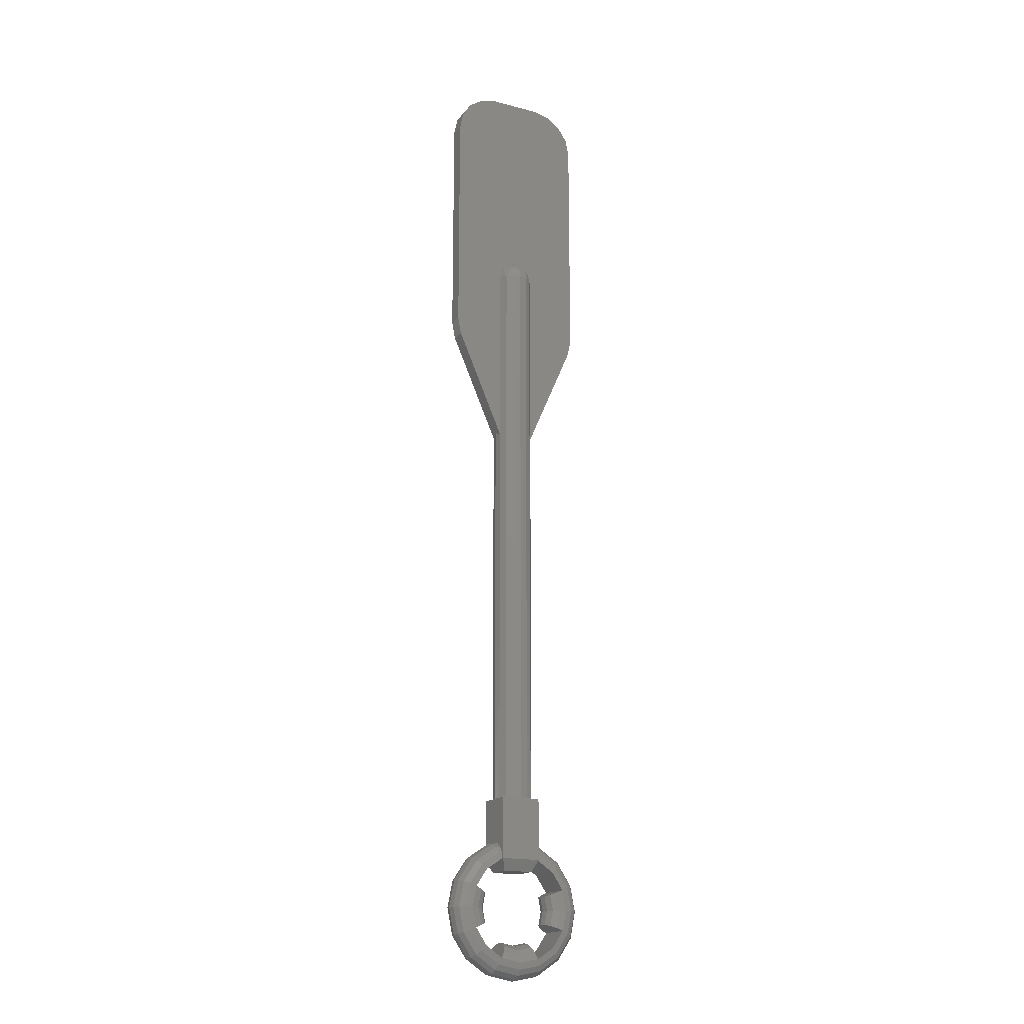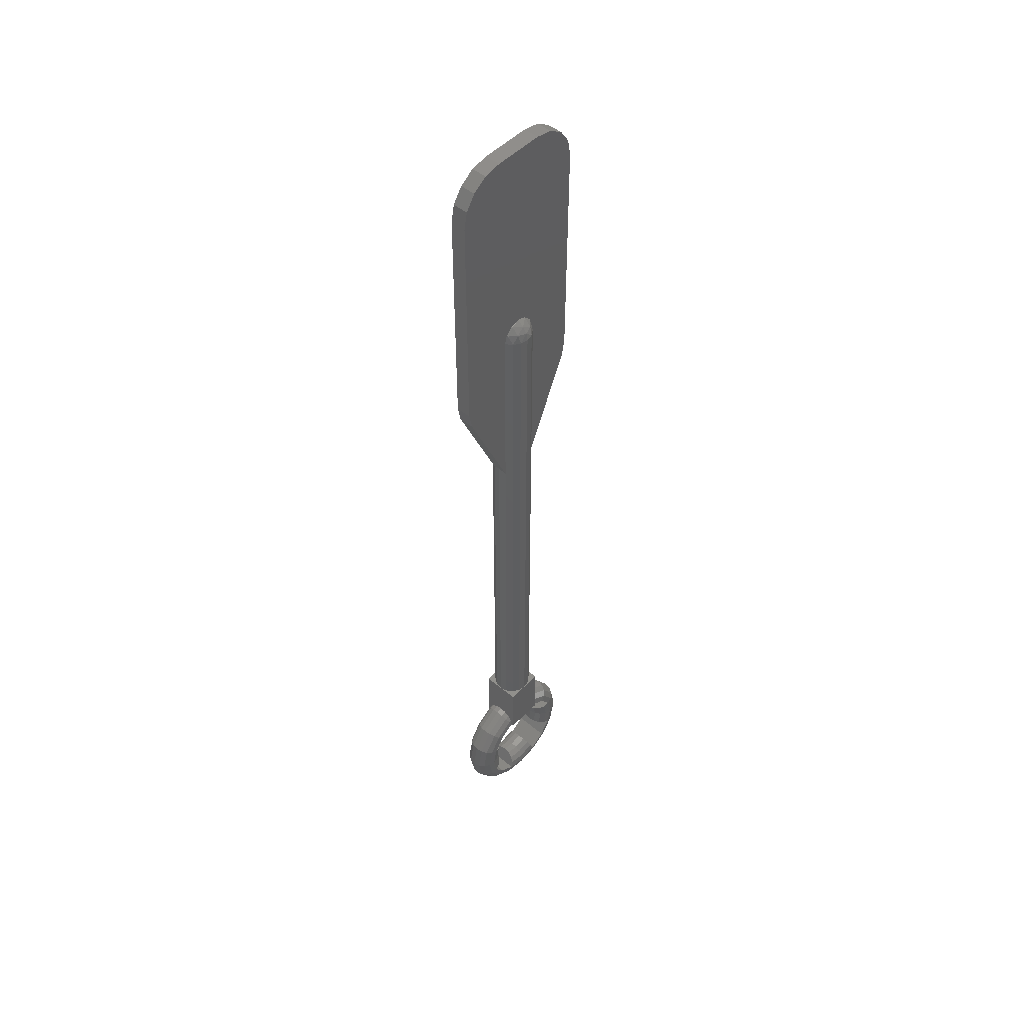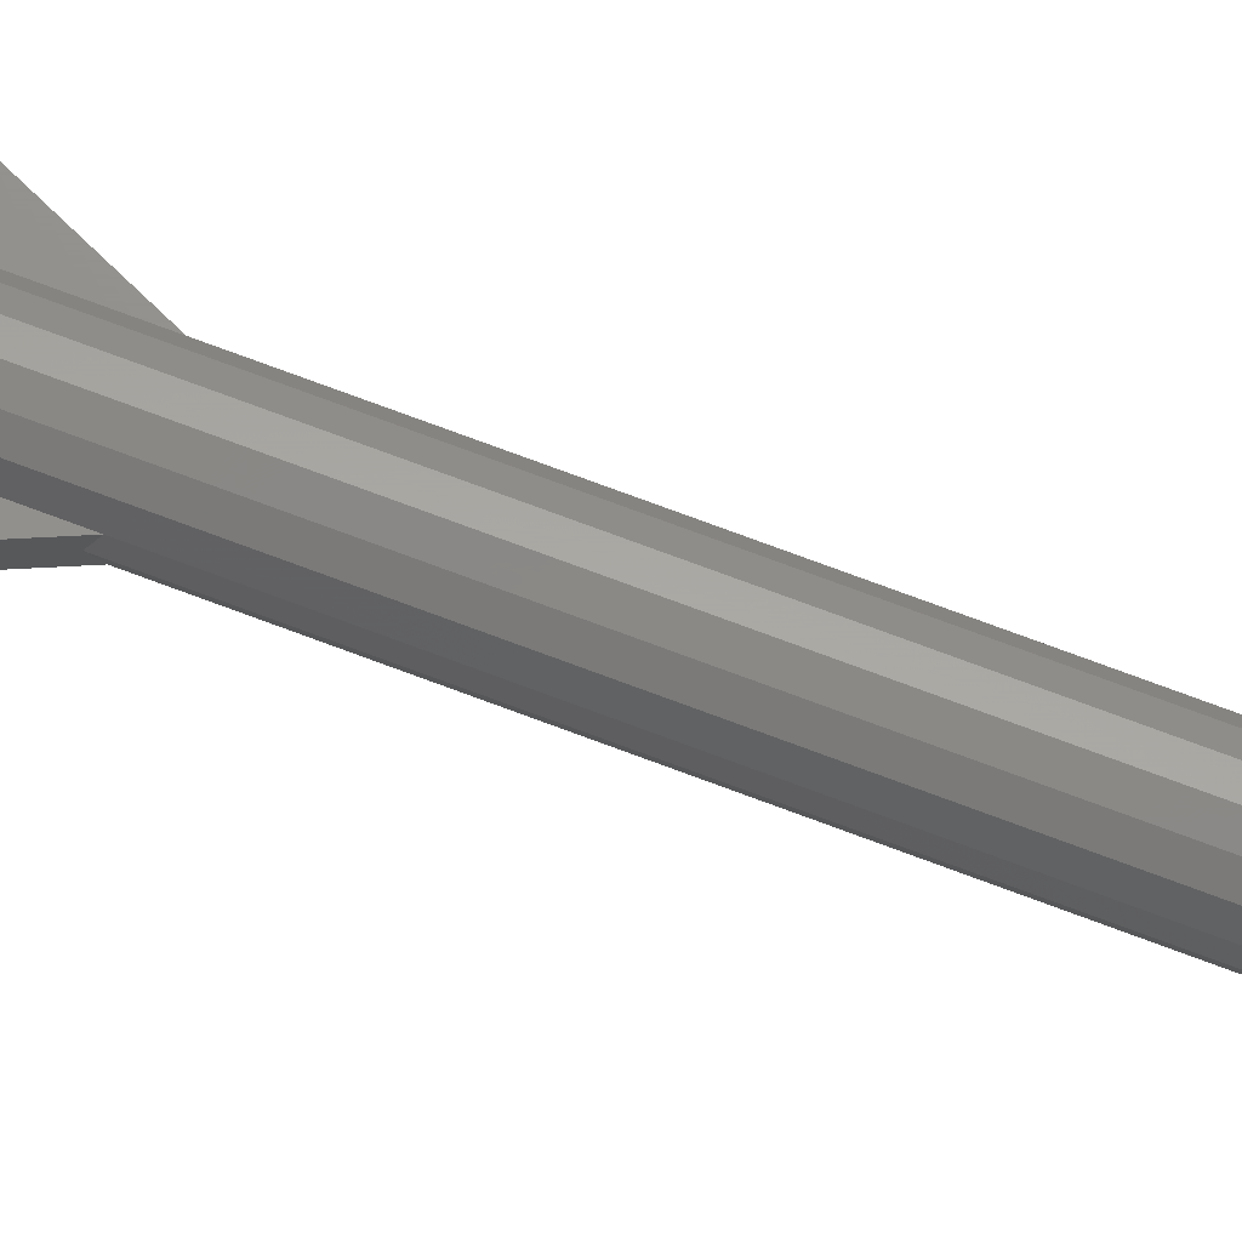
<metadata>
{"format":"stl","ext":"stl","renderer":"f3d","projection":"perspective","resolution":1024,"background":"white","views":[{"elev":-17.6,"azim":-27.3,"up":"+Y"},{"elev":49.7,"azim":132.0,"up":"+Y"},{"elev":71.5,"azim":-69.2,"up":"+Z"}]}
</metadata>
<code>
# stl→obj: 322 verts, 584 faces
v 0.16 5.52 0
v 0.1478 5.581 0
v 0.1478 5.52 0.06123
v 0.1254 5.59 0.07029
v 0.1131 5.52 0.1131
v 0.07029 5.59 0.1254
v 0.06123 5.52 0.1478
v 0 5.581 0.1478
v 0 5.52 0.16
v 0.1131 5.633 0
v 0.07029 5.645 0.07029
v 0 5.633 0.1131
v 0.06123 5.668 0
v 0 5.668 0.06123
v 0 5.68 -0
v 0 5.668 -0.06123
v 0 5.68 0
v 0 5.633 -0.1131
v 0.07029 5.645 -0.07029
v 0 5.581 -0.1478
v 0.07029 5.59 -0.1254
v 0.1254 5.59 -0.07029
v 0 5.52 -0.16
v 0.06123 5.52 -0.1478
v 0.1131 5.52 -0.1131
v 0.1478 5.52 -0.06123
v -0.06123 5.668 0
v -0.07029 5.645 0.07029
v -0.1131 5.633 0
v -0.07029 5.59 0.1254
v -0.1254 5.59 0.07029
v -0.1478 5.581 0
v -0.06123 5.52 0.1478
v -0.1131 5.52 0.1131
v -0.1478 5.52 0.06123
v -0.16 5.52 0
v -0.1478 5.52 -0.06123
v -0.1254 5.59 -0.07029
v -0.1131 5.52 -0.1131
v -0.07029 5.59 -0.1254
v -0.06123 5.52 -0.1478
v -0.07029 5.645 -0.07029
v -0.56 6.92 -0.06123
v -0.5326 7.058 -0.06123
v -0.4546 7.175 -0.06123
v -0.3378 7.253 -0.06123
v -0.2 7.28 -0.06123
v -0.2 7.28 0.06123
v -0.3378 7.253 0.06123
v -0.56 6.92 0.06123
v -0.4546 7.175 0.06123
v -0.5326 7.058 0.06123
v 0.2 7.28 -0.06123
v 0.3378 7.253 -0.06123
v 0.56 6.92 -0.06123
v 0.4546 7.175 -0.06123
v 0.5326 7.058 -0.06123
v 0.56 6.92 0.06123
v 0.5326 7.058 0.06123
v 0.4546 7.175 0.06123
v 0.3378 7.253 0.06123
v 0.2 7.28 0.06123
v 0.388 0.1607 -0.14
v 0.3385 0.1402 -0.1293
v 0.388 0.1607 0.14
v 0.2966 0.1228 -0.09899
v 0.2685 0.1112 -0.05358
v 0.2587 0.1072 -0
v 0.2685 0.1112 0.05358
v 0.2966 0.1228 0.09899
v 0.3385 0.1402 0.1293
v 0.388 -0.1607 0.14
v 0.3385 -0.1402 0.1293
v 0.2966 -0.1228 0.09899
v 0.2685 -0.1112 0.05358
v 0.2587 -0.1072 -0
v 0.2685 -0.1112 -0.05358
v 0.2966 -0.1228 -0.09899
v 0.3385 -0.1402 -0.1293
v 0.388 -0.1607 -0.14
v -0.388 -0.1607 -0.14
v -0.3385 -0.1402 -0.1293
v -0.388 -0.1607 0.14
v -0.2966 -0.1228 -0.09899
v -0.2685 -0.1112 -0.05358
v -0.2587 -0.1072 -0
v -0.2685 -0.1112 0.05358
v -0.2966 -0.1228 0.09899
v -0.3385 -0.1402 0.1293
v -0.388 0.1607 0.14
v -0.3385 0.1402 0.1293
v -0.2966 0.1228 0.09899
v -0.2685 0.1112 0.05358
v -0.2587 0.1072 -0
v -0.2685 0.1112 -0.05358
v -0.2966 0.1228 -0.09899
v -0.3385 0.1402 -0.1293
v -0.388 0.1607 -0.14
v 0.1607 -0.388 -0.14
v 0.1402 -0.3385 -0.1293
v 0.1607 -0.388 0.14
v 0.1228 -0.2966 -0.09899
v 0.1112 -0.2685 -0.05358
v 0.1072 -0.2587 -0
v 0.1112 -0.2685 0.05358
v 0.1228 -0.2966 0.09899
v 0.1402 -0.3385 0.1293
v -0.1607 -0.388 0.14
v -0.1402 -0.3385 0.1293
v -0.1228 -0.2966 0.09899
v -0.1112 -0.2685 0.05358
v -0.1072 -0.2587 -0
v -0.1112 -0.2685 -0.05358
v -0.1228 -0.2966 -0.09899
v -0.1402 -0.3385 -0.1293
v -0.1607 -0.388 -0.14
v 0.16 0.88 0
v 0.1478 0.88 -0.06123
v 0.1131 0.88 -0.1131
v 0.06123 0.88 -0.1478
v 0 0.88 -0.16
v -0.06123 0.88 -0.1478
v -0.1131 0.88 -0.1131
v -0.1478 0.88 -0.06123
v -0.16 0.88 -0
v -0.16 5.52 -0
v -0.1478 0.88 0.06123
v -0.1131 0.88 0.1131
v -0.06123 0.88 0.1478
v -0 0.88 0.16
v -0 5.52 0.16
v 0.06123 0.88 0.1478
v 0.1131 0.88 0.1131
v 0.1478 0.88 0.06123
v 0.56 5.04 0.06123
v 0.56 5.04 -0.06123
v 0.5326 4.902 -0.06123
v 0.1478 4.028 -0.06123
v -0.1478 4.028 -0.06123
v -0.5326 4.902 -0.06123
v 0.5326 4.902 0.06123
v -0.5326 4.902 0.06123
v -0.1478 4.028 0.06123
v 0.1478 4.028 0.06123
v -0.56 5.04 -0.06123
v -0.56 5.04 0.06123
v 0.1607 0.388 -0.16
v 0.1229 0.2966 -0.099
v -0.1229 0.2966 -0.099
v -0.1607 0.388 -0.16
v -0.1229 0.2966 0.099
v 0.1229 0.2966 0.099
v 0.1607 0.388 0.16
v -0.1607 0.388 0.16
v 0.1607 0.88 0.16
v 0.1607 0.88 -0.16
v -0.1607 0.88 -0.16
v -0.1607 0.88 0.16
v 0.5174 0.2143 0
v 0.56 0 0
v 0.5493 0 -0.05358
v 0.5075 0.2102 -0.05358
v 0.519 0 -0.09899
v 0.4795 0.1986 -0.09899
v 0.4736 0 -0.1293
v 0.4375 0.1812 -0.1293
v 0.42 0 -0.14
v 0.396 0.396 0
v 0.3884 0.3884 -0.05358
v 0.367 0.367 -0.09899
v 0.3349 0.3349 -0.1293
v 0.297 0.297 -0.14
v 0.2143 0.5174 0
v 0.2102 0.5075 -0.05358
v 0.1986 0.4795 -0.09899
v 0.1812 0.4375 -0.1293
v 0.1607 0.388 -0.14
v -0 0.56 0
v -0 0.5493 -0.05358
v -0 0.519 -0.09899
v -0 0.4736 -0.1293
v -0 0.42 -0.14
v -0.2143 0.5174 0
v -0.2102 0.5075 -0.05358
v -0.1986 0.4795 -0.09899
v -0.1812 0.4375 -0.1293
v -0.1607 0.388 -0.14
v -0.396 0.396 0
v -0.3884 0.3884 -0.05358
v -0.367 0.367 -0.09899
v -0.3349 0.3349 -0.1293
v -0.297 0.297 -0.14
v -0.5174 0.2143 0
v -0.5075 0.2102 -0.05358
v -0.4795 0.1986 -0.09899
v -0.4375 0.1812 -0.1293
v -0.56 -0 0
v -0.5493 -0 -0.05358
v -0.519 -0 -0.09899
v -0.4736 -0 -0.1293
v -0.42 -0 -0.14
v -0.5174 -0.2143 0
v -0.5075 -0.2102 -0.05358
v -0.4795 -0.1986 -0.09899
v -0.4375 -0.1812 -0.1293
v -0.396 -0.396 0
v -0.3884 -0.3884 -0.05358
v -0.367 -0.367 -0.09899
v -0.3349 -0.3349 -0.1293
v -0.297 -0.297 -0.14
v -0.2143 -0.5174 0
v -0.2102 -0.5075 -0.05358
v -0.1986 -0.4795 -0.09899
v -0.1812 -0.4375 -0.1293
v 0 -0.56 0
v 0 -0.5493 -0.05358
v 0 -0.519 -0.09899
v 0 -0.4736 -0.1293
v 0 -0.42 -0.14
v 0.2143 -0.5174 0
v 0.2102 -0.5075 -0.05358
v 0.1986 -0.4795 -0.09899
v 0.1812 -0.4375 -0.1293
v 0.396 -0.396 0
v 0.3884 -0.3884 -0.05358
v 0.367 -0.367 -0.09899
v 0.3349 -0.3349 -0.1293
v 0.297 -0.297 -0.14
v 0.5174 -0.2143 0
v 0.5075 -0.2102 -0.05358
v 0.4795 -0.1986 -0.09899
v 0.4375 -0.1812 -0.1293
v 0.42 0 0.14
v 0.4375 -0.1812 0.1293
v 0.4736 0 0.1293
v 0.4795 -0.1986 0.09899
v 0.519 0 0.09899
v 0.5075 -0.2102 0.05358
v 0.5493 0 0.05358
v 0.297 -0.297 0.14
v 0.3349 -0.3349 0.1293
v 0.367 -0.367 0.09899
v 0.3884 -0.3884 0.05358
v 0.1812 -0.4375 0.1293
v 0.1986 -0.4795 0.09899
v 0.2102 -0.5075 0.05358
v 0 -0.42 0.14
v 0 -0.4736 0.1293
v 0 -0.519 0.09899
v 0 -0.5493 0.05358
v -0.1812 -0.4375 0.1293
v -0.1986 -0.4795 0.09899
v -0.2102 -0.5075 0.05358
v -0.297 -0.297 0.14
v -0.3349 -0.3349 0.1293
v -0.367 -0.367 0.09899
v -0.3884 -0.3884 0.05358
v -0.4375 -0.1812 0.1293
v -0.4795 -0.1986 0.09899
v -0.5075 -0.2102 0.05358
v -0.42 -0 0.14
v -0.4736 -0 0.1293
v -0.519 -0 0.09899
v -0.5493 -0 0.05358
v -0.4375 0.1812 0.1293
v -0.4795 0.1986 0.09899
v -0.5075 0.2102 0.05358
v -0.297 0.297 0.14
v -0.3349 0.3349 0.1293
v -0.367 0.367 0.09899
v -0.3884 0.3884 0.05358
v -0.1607 0.388 0.14
v -0.1812 0.4375 0.1293
v -0.1986 0.4795 0.09899
v -0.2102 0.5075 0.05358
v -0 0.42 0.14
v -0 0.4736 0.1293
v -0 0.519 0.09899
v -0 0.5493 0.05358
v 0.1607 0.388 0.14
v 0.1812 0.4375 0.1293
v 0.1986 0.4795 0.09899
v 0.2102 0.5075 0.05358
v 0.297 0.297 0.14
v 0.3349 0.3349 0.1293
v 0.367 0.367 0.09899
v 0.3884 0.3884 0.05358
v 0.4375 0.1812 0.1293
v 0.4795 0.1986 0.09899
v 0.5075 0.2102 0.05358
v 0.28 0 0
v 0.2587 0.1072 0
v 0.2907 0 -0.05358
v 0.321 0 -0.09899
v 0.3664 0 -0.1293
v 0.2587 -0.1072 0
v 0.3664 0 0.1293
v 0.321 0 0.09899
v 0.2907 0 0.05358
v 0.28 0 -0
v -0.28 0 0
v -0.2587 -0.1072 0
v -0.2907 0 -0.05358
v -0.321 0 -0.09899
v -0.3664 0 -0.1293
v -0.42 0 -0.14
v -0.2587 0.1072 0
v -0.42 0 0.14
v -0.3664 0 0.1293
v -0.321 0 0.09899
v -0.2907 0 0.05358
v -0.28 0 -0
v 0 -0.28 0
v 0.1072 -0.2587 0
v 0 -0.2907 -0.05358
v 0 -0.321 -0.09899
v 0 -0.3664 -0.1293
v -0.1072 -0.2587 0
v 0 -0.3664 0.1293
v 0 -0.321 0.09899
v 0 -0.2907 0.05358
v 0 -0.28 -0
f 1 2 3
f 2 4 3
f 3 4 5
f 4 6 5
f 5 6 7
f 6 8 7
f 7 8 9
f 2 10 4
f 10 11 4
f 4 11 6
f 11 12 6
f 6 12 8
f 10 13 11
f 13 14 11
f 11 14 12
f 13 15 14
f 16 17 13
f 18 16 19
f 19 16 13
f 19 13 10
f 20 18 21
f 21 18 19
f 21 19 22
f 22 19 10
f 22 10 2
f 23 20 24
f 24 20 21
f 24 21 25
f 25 21 22
f 25 22 26
f 26 22 2
f 26 2 1
f 14 15 27
f 12 14 28
f 28 14 27
f 28 27 29
f 8 12 30
f 30 12 28
f 30 28 31
f 31 28 29
f 31 29 32
f 9 8 33
f 33 8 30
f 33 30 34
f 34 30 31
f 34 31 35
f 35 31 32
f 35 32 36
f 36 32 37
f 32 38 37
f 37 38 39
f 38 40 39
f 39 40 41
f 40 20 41
f 41 20 23
f 32 29 38
f 29 42 38
f 38 42 40
f 42 18 40
f 40 18 20
f 29 27 42
f 27 16 42
f 42 16 18
f 27 17 16
f 43 44 45
f 43 45 46
f 43 46 47
f 48 49 50
f 49 51 50
f 51 52 50
f 53 54 55
f 54 56 55
f 56 57 55
f 58 59 60
f 58 60 61
f 58 61 62
f 63 64 65
f 64 66 65
f 66 67 65
f 67 68 65
f 68 69 65
f 69 70 65
f 70 71 65
f 72 73 74
f 72 74 75
f 72 75 76
f 72 76 77
f 72 77 78
f 72 78 79
f 72 79 80
f 81 82 83
f 82 84 83
f 84 85 83
f 85 86 83
f 86 87 83
f 87 88 83
f 88 89 83
f 90 91 92
f 90 92 93
f 90 93 94
f 90 94 95
f 90 95 96
f 90 96 97
f 90 97 98
f 99 100 101
f 100 102 101
f 102 103 101
f 103 104 101
f 104 105 101
f 105 106 101
f 106 107 101
f 108 109 110
f 108 110 111
f 108 111 112
f 108 112 113
f 108 113 114
f 108 114 115
f 108 115 116
f 1 117 118
f 1 118 26
f 26 118 119
f 26 119 25
f 25 119 120
f 25 120 24
f 24 120 121
f 24 121 23
f 23 121 122
f 23 122 41
f 41 122 123
f 41 123 39
f 39 123 124
f 39 124 37
f 37 124 125
f 37 125 126
f 126 125 127
f 126 127 35
f 35 127 128
f 35 128 34
f 34 128 129
f 34 129 33
f 33 129 130
f 33 130 131
f 131 130 132
f 131 132 7
f 7 132 133
f 7 133 5
f 5 133 134
f 5 134 3
f 3 134 117
f 3 117 1
f 47 48 62
f 47 62 53
f 135 136 55
f 135 55 58
f 53 55 43
f 53 43 47
f 137 138 139
f 137 139 140
f 62 48 50
f 62 50 58
f 141 142 143
f 141 143 144
f 145 136 137
f 145 137 140
f 55 136 145
f 55 145 43
f 146 142 141
f 146 141 135
f 50 146 135
f 50 135 58
f 147 148 149
f 147 149 150
f 151 152 153
f 151 153 154
f 147 153 152
f 147 152 148
f 154 150 149
f 154 149 151
f 144 138 137
f 144 137 141
f 48 47 46
f 48 46 49
f 49 46 45
f 49 45 51
f 51 45 44
f 51 44 52
f 52 44 43
f 52 43 50
f 58 55 57
f 58 57 59
f 59 57 56
f 59 56 60
f 60 56 54
f 60 54 61
f 61 54 53
f 61 53 62
f 141 137 136
f 141 136 135
f 146 145 140
f 146 140 142
f 50 43 145
f 50 145 146
f 142 140 139
f 142 139 143
f 155 156 157
f 155 157 158
f 158 157 150
f 158 150 154
f 156 155 153
f 156 153 147
f 155 158 154
f 155 154 153
f 157 156 147
f 157 147 150
f 159 160 161
f 159 161 162
f 162 161 163
f 162 163 164
f 164 163 165
f 164 165 166
f 166 165 167
f 166 167 63
f 168 159 162
f 168 162 169
f 169 162 164
f 169 164 170
f 170 164 166
f 170 166 171
f 171 166 63
f 171 63 172
f 173 168 169
f 173 169 174
f 174 169 170
f 174 170 175
f 175 170 171
f 175 171 176
f 176 171 172
f 176 172 177
f 178 173 174
f 178 174 179
f 179 174 175
f 179 175 180
f 180 175 176
f 180 176 181
f 181 176 177
f 181 177 182
f 183 178 179
f 183 179 184
f 184 179 180
f 184 180 185
f 185 180 181
f 185 181 186
f 186 181 182
f 186 182 187
f 188 183 184
f 188 184 189
f 189 184 185
f 189 185 190
f 190 185 186
f 190 186 191
f 191 186 187
f 191 187 192
f 193 188 189
f 193 189 194
f 194 189 190
f 194 190 195
f 195 190 191
f 195 191 196
f 196 191 192
f 196 192 98
f 197 193 194
f 197 194 198
f 198 194 195
f 198 195 199
f 199 195 196
f 199 196 200
f 200 196 98
f 200 98 201
f 202 197 198
f 202 198 203
f 203 198 199
f 203 199 204
f 204 199 200
f 204 200 205
f 205 200 201
f 205 201 81
f 206 202 203
f 206 203 207
f 207 203 204
f 207 204 208
f 208 204 205
f 208 205 209
f 209 205 81
f 209 81 210
f 211 206 207
f 211 207 212
f 212 207 208
f 212 208 213
f 213 208 209
f 213 209 214
f 214 209 210
f 214 210 116
f 215 211 212
f 215 212 216
f 216 212 213
f 216 213 217
f 217 213 214
f 217 214 218
f 218 214 116
f 218 116 219
f 220 215 216
f 220 216 221
f 221 216 217
f 221 217 222
f 222 217 218
f 222 218 223
f 223 218 219
f 223 219 99
f 224 220 221
f 224 221 225
f 225 221 222
f 225 222 226
f 226 222 223
f 226 223 227
f 227 223 99
f 227 99 228
f 229 224 225
f 229 225 230
f 230 225 226
f 230 226 231
f 231 226 227
f 231 227 232
f 232 227 228
f 232 228 80
f 160 229 230
f 160 230 161
f 161 230 231
f 161 231 163
f 163 231 232
f 163 232 165
f 165 232 80
f 165 80 167
f 233 72 234
f 233 234 235
f 235 234 236
f 235 236 237
f 237 236 238
f 237 238 239
f 239 238 229
f 239 229 160
f 72 240 241
f 72 241 234
f 234 241 242
f 234 242 236
f 236 242 243
f 236 243 238
f 238 243 224
f 238 224 229
f 240 101 244
f 240 244 241
f 241 244 245
f 241 245 242
f 242 245 246
f 242 246 243
f 243 246 220
f 243 220 224
f 101 247 248
f 101 248 244
f 244 248 249
f 244 249 245
f 245 249 250
f 245 250 246
f 246 250 215
f 246 215 220
f 247 108 251
f 247 251 248
f 248 251 252
f 248 252 249
f 249 252 253
f 249 253 250
f 250 253 211
f 250 211 215
f 108 254 255
f 108 255 251
f 251 255 256
f 251 256 252
f 252 256 257
f 252 257 253
f 253 257 206
f 253 206 211
f 254 83 258
f 254 258 255
f 255 258 259
f 255 259 256
f 256 259 260
f 256 260 257
f 257 260 202
f 257 202 206
f 83 261 262
f 83 262 258
f 258 262 263
f 258 263 259
f 259 263 264
f 259 264 260
f 260 264 197
f 260 197 202
f 261 90 265
f 261 265 262
f 262 265 266
f 262 266 263
f 263 266 267
f 263 267 264
f 264 267 193
f 264 193 197
f 90 268 269
f 90 269 265
f 265 269 270
f 265 270 266
f 266 270 271
f 266 271 267
f 267 271 188
f 267 188 193
f 268 272 273
f 268 273 269
f 269 273 274
f 269 274 270
f 270 274 275
f 270 275 271
f 271 275 183
f 271 183 188
f 272 276 277
f 272 277 273
f 273 277 278
f 273 278 274
f 274 278 279
f 274 279 275
f 275 279 178
f 275 178 183
f 276 280 281
f 276 281 277
f 277 281 282
f 277 282 278
f 278 282 283
f 278 283 279
f 279 283 173
f 279 173 178
f 280 284 285
f 280 285 281
f 281 285 286
f 281 286 282
f 282 286 287
f 282 287 283
f 283 287 168
f 283 168 173
f 284 65 288
f 284 288 285
f 285 288 289
f 285 289 286
f 286 289 290
f 286 290 287
f 287 290 159
f 287 159 168
f 65 233 235
f 65 235 288
f 288 235 237
f 288 237 289
f 289 237 239
f 289 239 290
f 290 239 160
f 290 160 159
f 291 292 67
f 291 67 293
f 293 67 66
f 293 66 294
f 294 66 64
f 294 64 295
f 295 64 63
f 295 63 167
f 167 80 79
f 167 79 295
f 295 79 78
f 295 78 294
f 294 78 77
f 294 77 293
f 293 77 296
f 293 296 291
f 233 65 71
f 233 71 297
f 297 71 70
f 297 70 298
f 298 70 69
f 298 69 299
f 299 69 68
f 299 68 300
f 300 76 75
f 300 75 299
f 299 75 74
f 299 74 298
f 298 74 73
f 298 73 297
f 297 73 72
f 297 72 233
f 63 65 284
f 63 284 172
f 172 284 280
f 172 280 177
f 187 272 268
f 187 268 192
f 192 268 90
f 192 90 98
f 301 302 85
f 301 85 303
f 303 85 84
f 303 84 304
f 304 84 82
f 304 82 305
f 305 82 81
f 305 81 306
f 306 98 97
f 306 97 305
f 305 97 96
f 305 96 304
f 304 96 95
f 304 95 303
f 303 95 307
f 303 307 301
f 308 83 89
f 308 89 309
f 309 89 88
f 309 88 310
f 310 88 87
f 310 87 311
f 311 87 86
f 311 86 312
f 312 94 93
f 312 93 311
f 311 93 92
f 311 92 310
f 310 92 91
f 310 91 309
f 309 91 90
f 309 90 308
f 81 83 254
f 81 254 210
f 210 254 108
f 210 108 116
f 313 314 103
f 313 103 315
f 315 103 102
f 315 102 316
f 316 102 100
f 316 100 317
f 317 100 99
f 317 99 219
f 219 116 115
f 219 115 317
f 317 115 114
f 317 114 316
f 316 114 113
f 316 113 315
f 315 113 318
f 315 318 313
f 247 101 107
f 247 107 319
f 319 107 106
f 319 106 320
f 320 106 105
f 320 105 321
f 321 105 104
f 321 104 322
f 322 112 111
f 322 111 321
f 321 111 110
f 321 110 320
f 320 110 109
f 320 109 319
f 319 109 108
f 319 108 247
f 99 101 240
f 99 240 228
f 228 240 72
f 228 72 80
f 149 148 152
f 149 152 151

</code>
